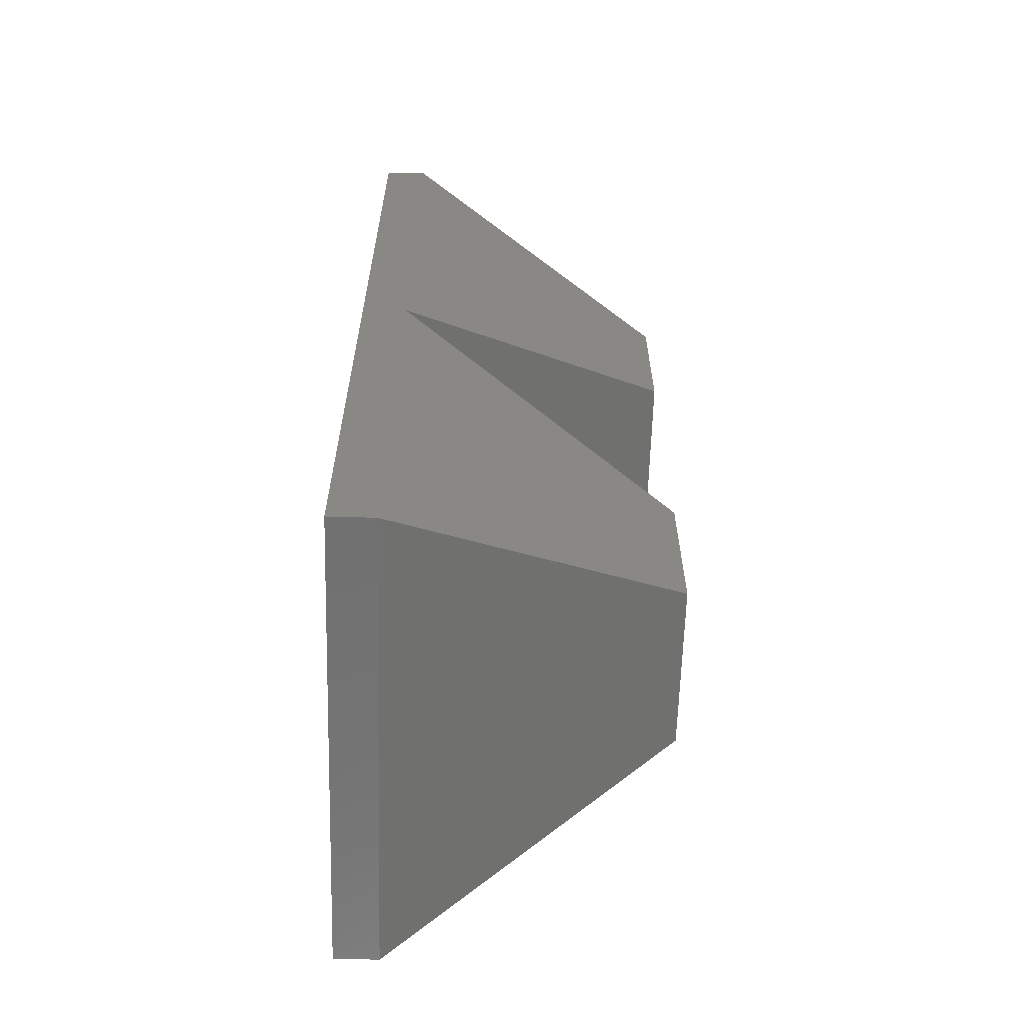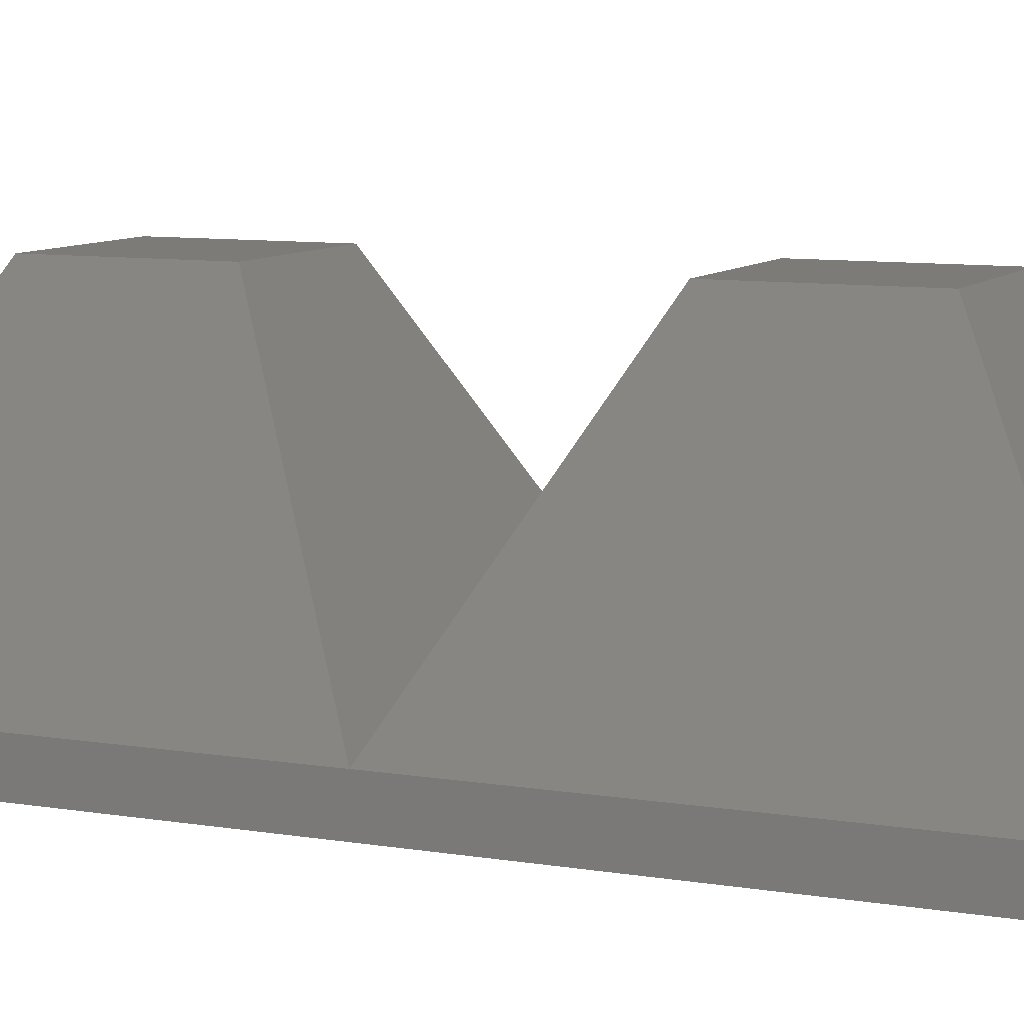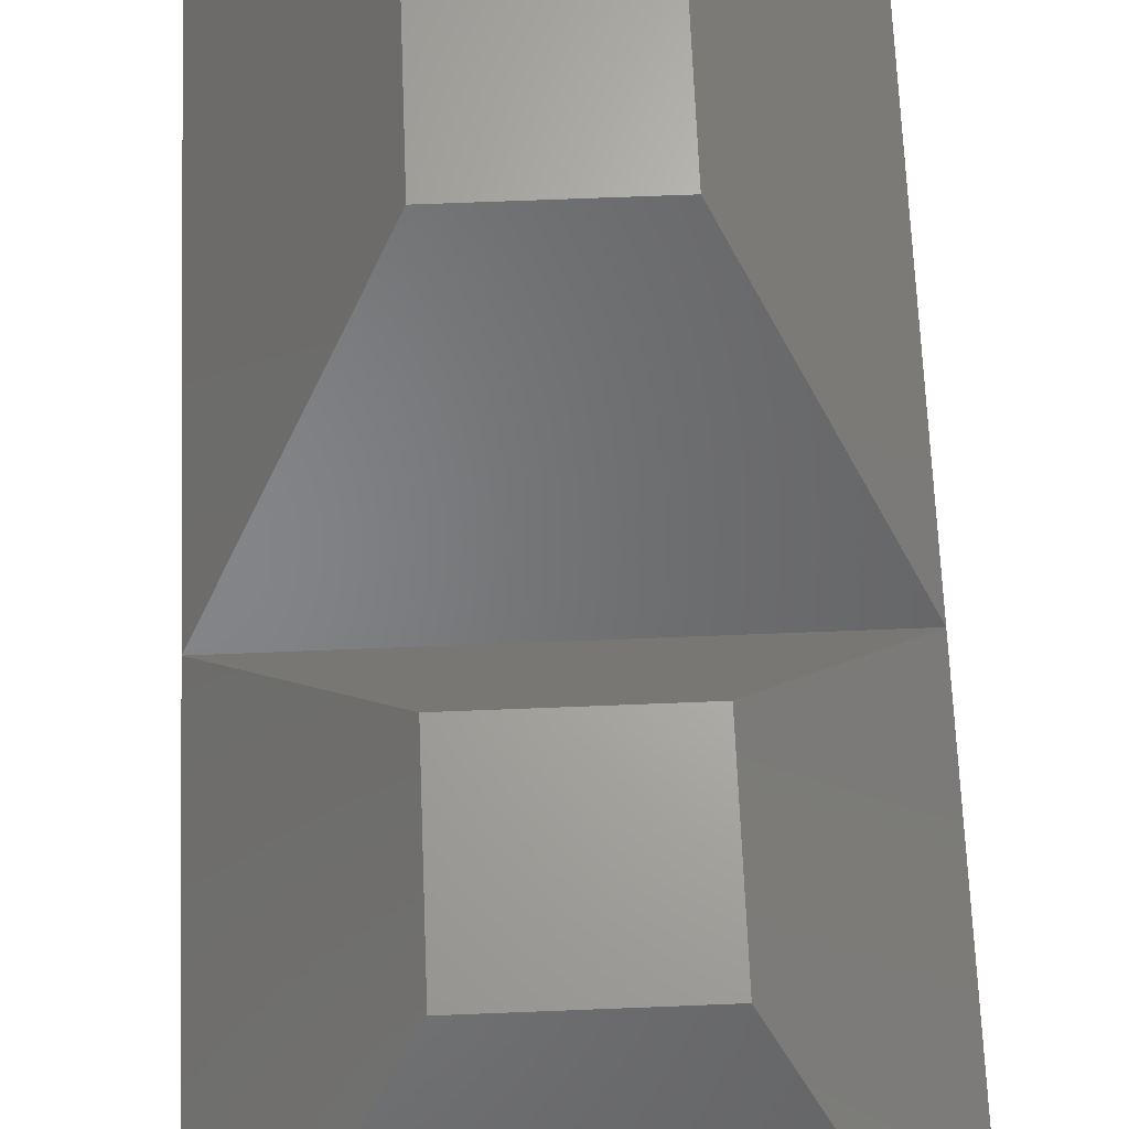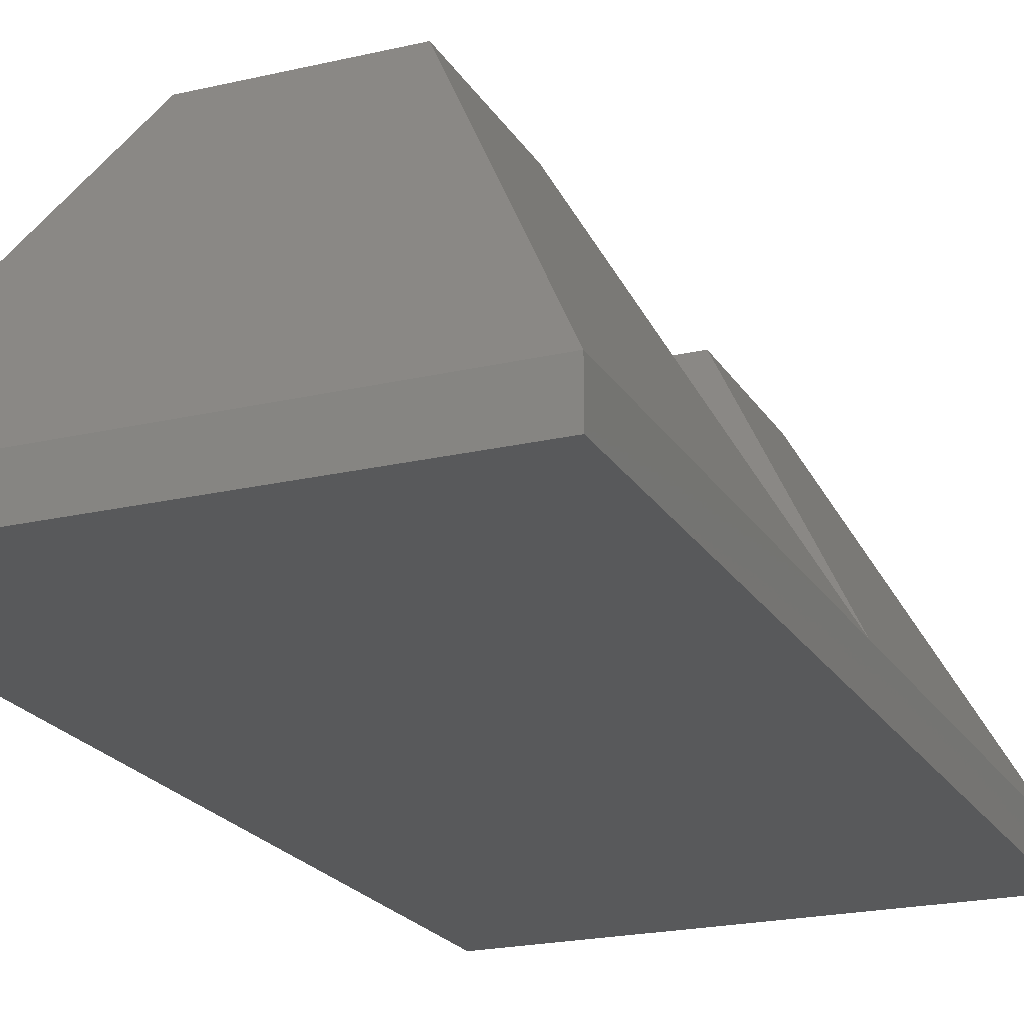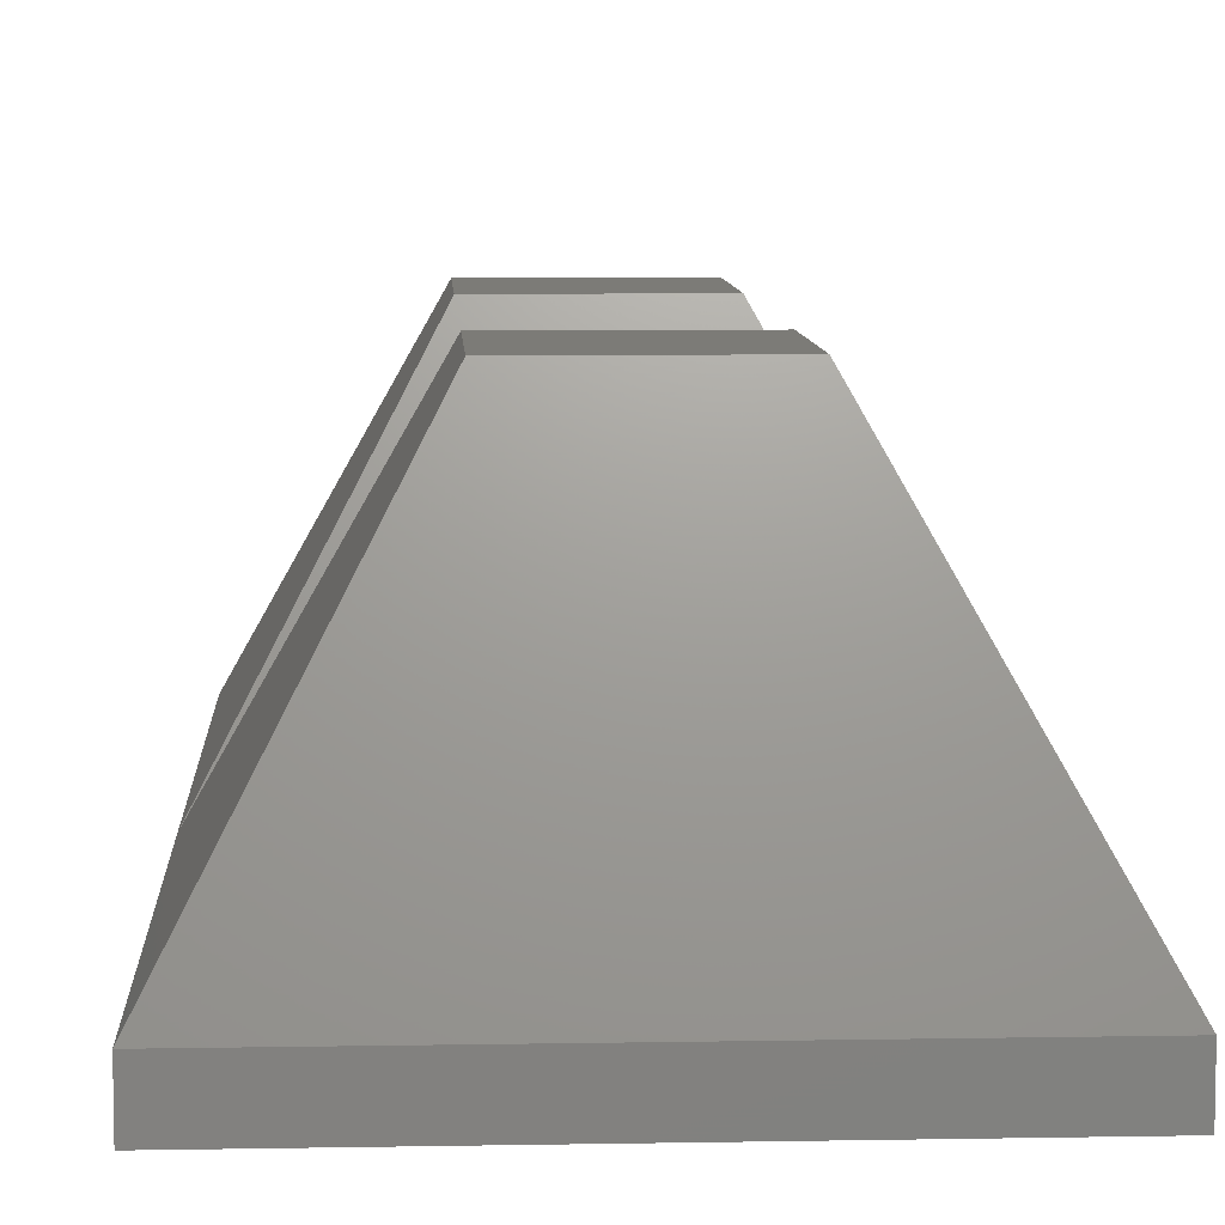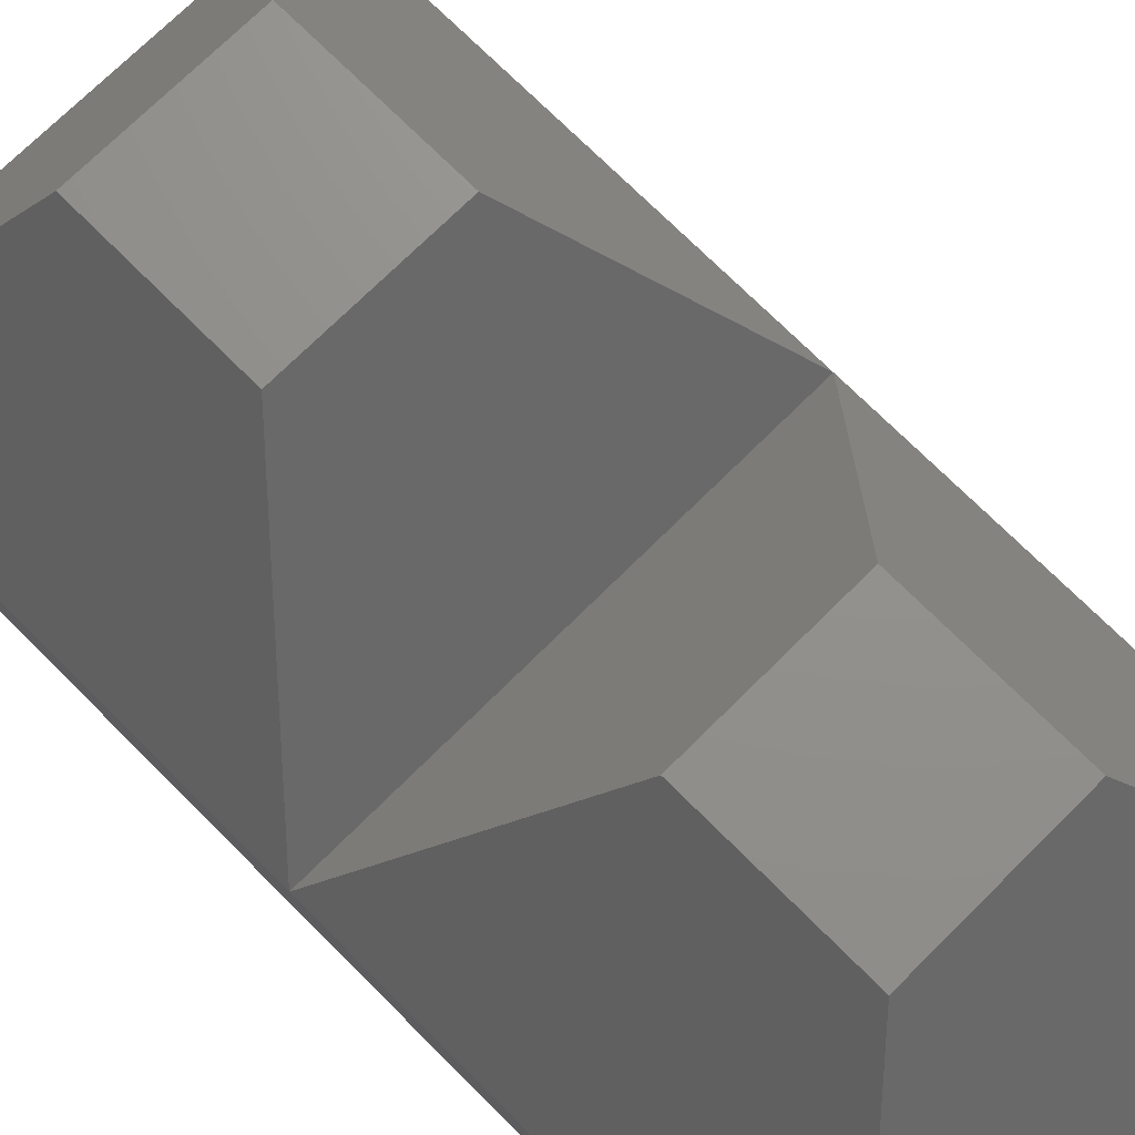
<metadata>
{"format":"stl","ext":"stl","renderer":"f3d","projection":"perspective","resolution":1024,"background":"white","views":[{"elev":-62.6,"azim":-91.6,"up":"+Y"},{"elev":9.0,"azim":113.9,"up":"+Z"},{"elev":66.5,"azim":-2.3,"up":"+Z"},{"elev":-21.1,"azim":-157.2,"up":"+Z"},{"elev":8.0,"azim":177.1,"up":"+Z"},{"elev":72.3,"azim":135.1,"up":"+Z"}]}
</metadata>
<code>
# stl→obj: 18 verts, 32 faces
v 0.4618 -1.37 0.08594
v -0.4539 -1.37 0.08594
v 0.4618 -1.37 0
v -0.4539 -1.37 0
v 0.4618 0.4618 0.08594
v 0.4618 0.4618 0
v -0.4539 0.4618 0.08594
v -0.4539 0.4618 0
v 0.4618 -0.4539 0.08594
v -0.4539 -0.4539 0.08594
v 0.1649 -0.1571 0.6328
v 0.1649 0.1649 0.6328
v -0.1571 -0.1571 0.6328
v -0.1571 0.1649 0.6328
v 0.1649 -1.073 0.6328
v 0.1649 -0.7508 0.6328
v -0.1571 -0.7508 0.6328
v -0.1571 -1.073 0.6328
f 1 2 3
f 3 2 4
f 5 6 7
f 7 6 8
f 6 5 3
f 3 5 9
f 3 9 1
f 4 2 8
f 8 2 10
f 8 10 7
f 4 8 3
f 3 8 6
f 9 5 11
f 11 5 12
f 10 9 13
f 13 9 11
f 7 10 14
f 14 10 13
f 1 9 15
f 15 9 16
f 10 17 9
f 9 17 16
f 10 2 17
f 17 2 18
f 1 15 2
f 2 15 18
f 18 15 17
f 17 15 16
f 13 11 14
f 14 11 12
f 5 7 12
f 12 7 14

</code>
